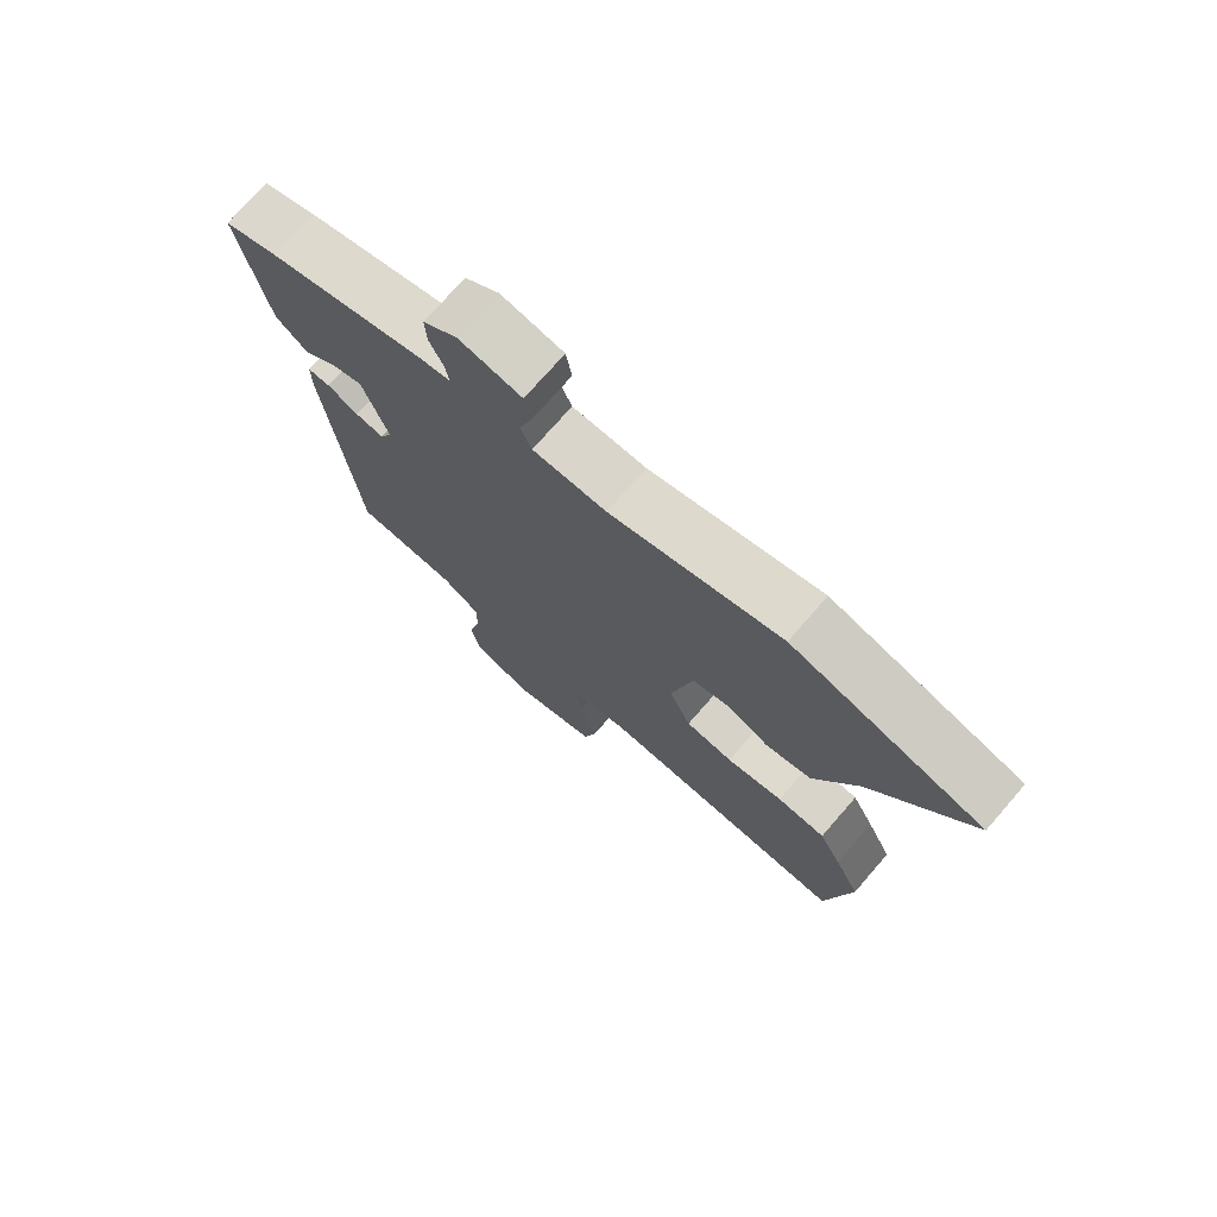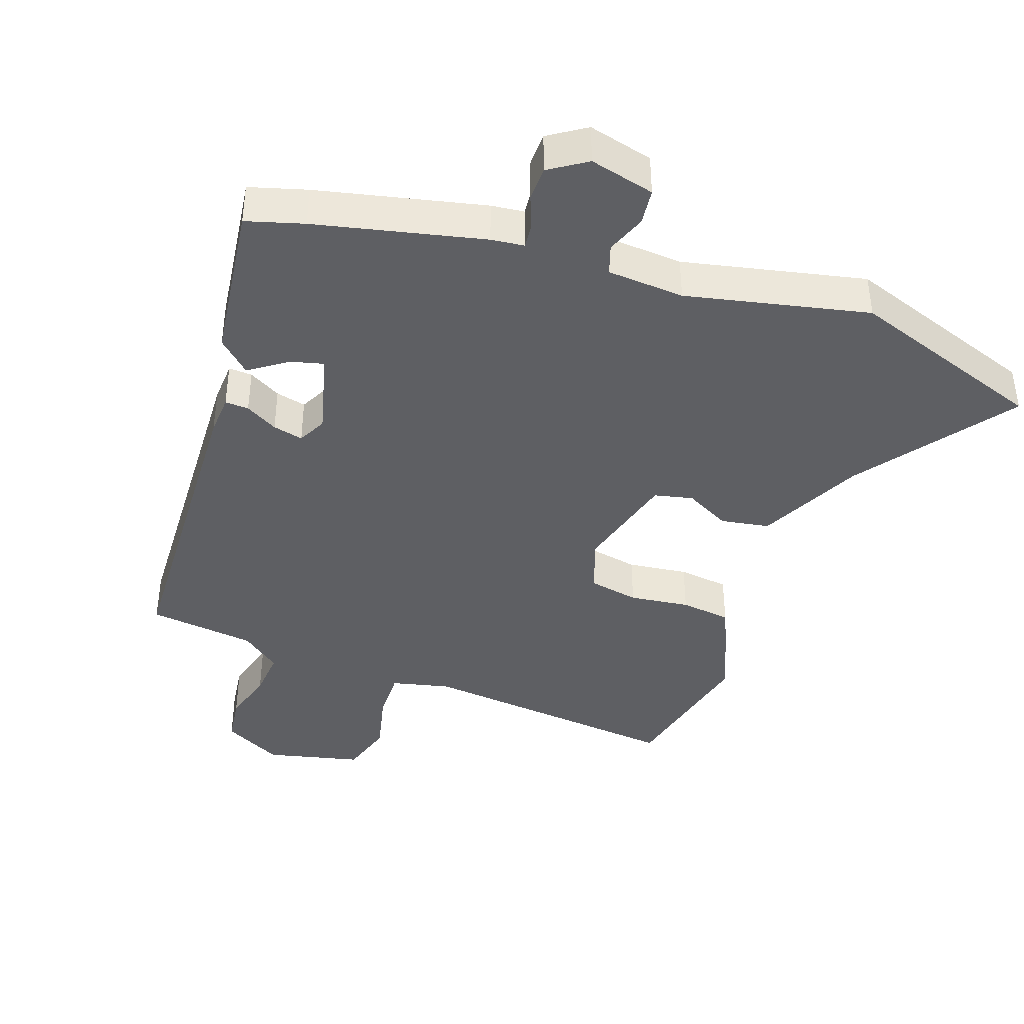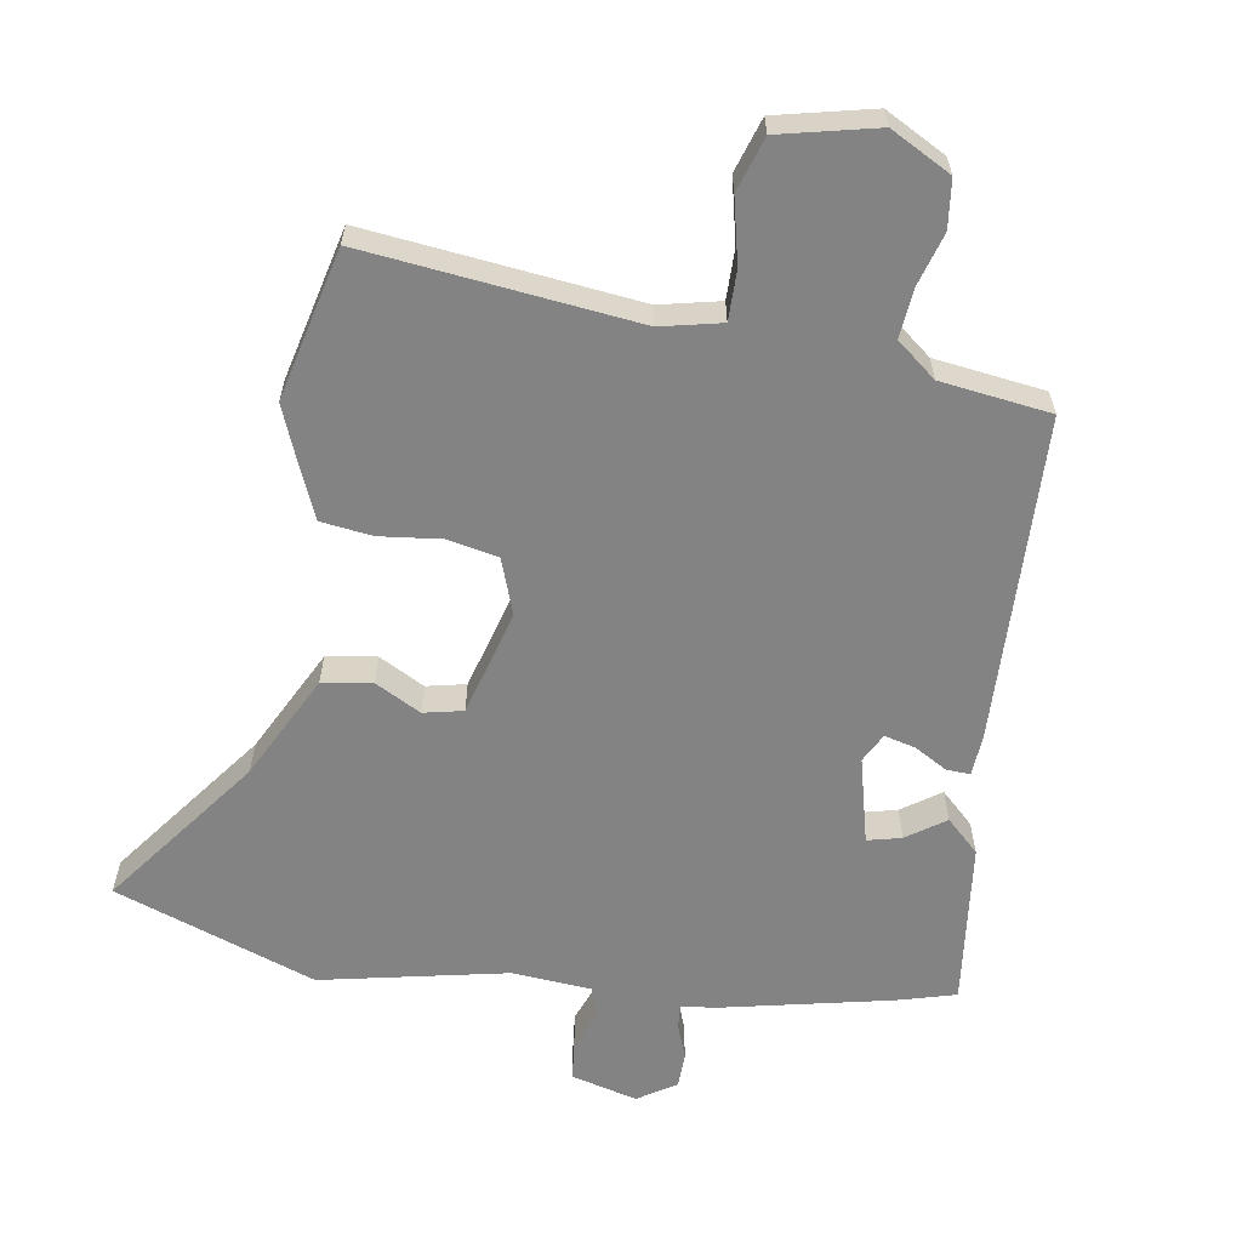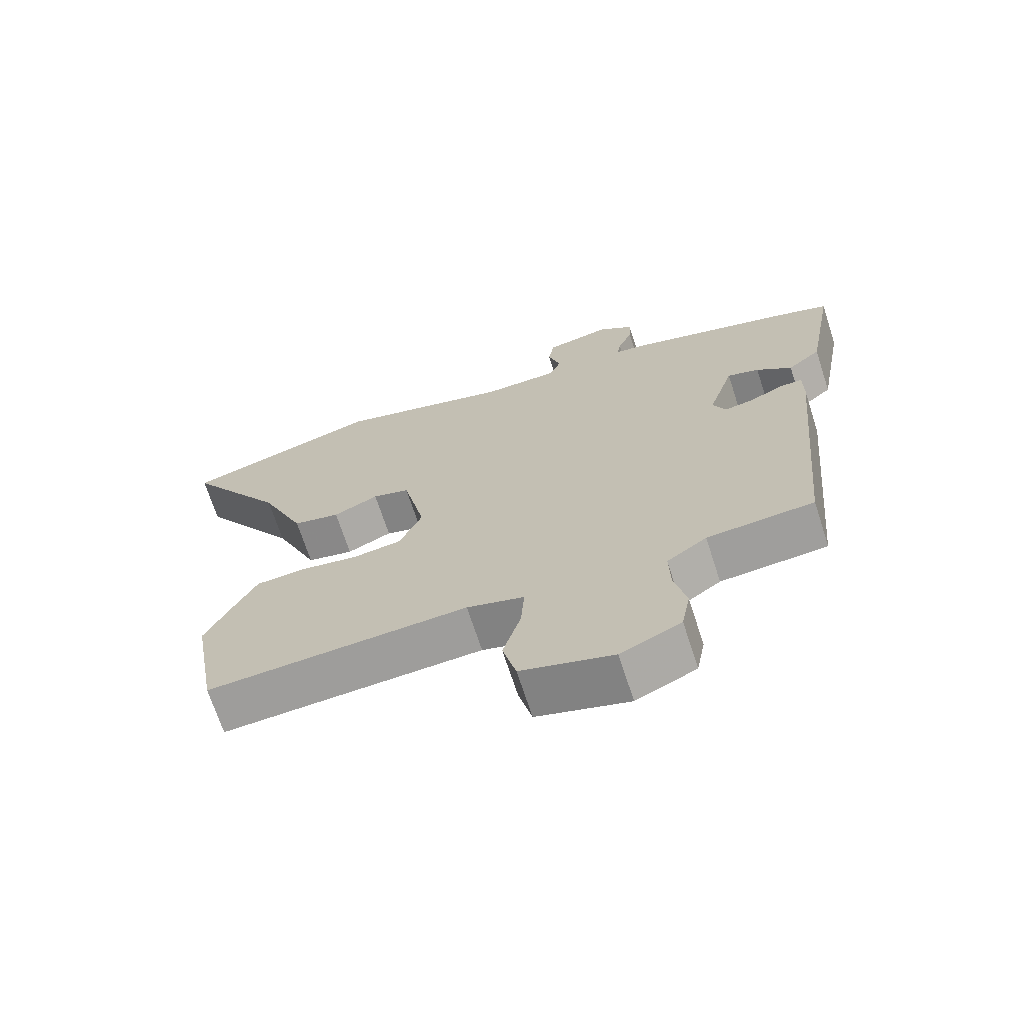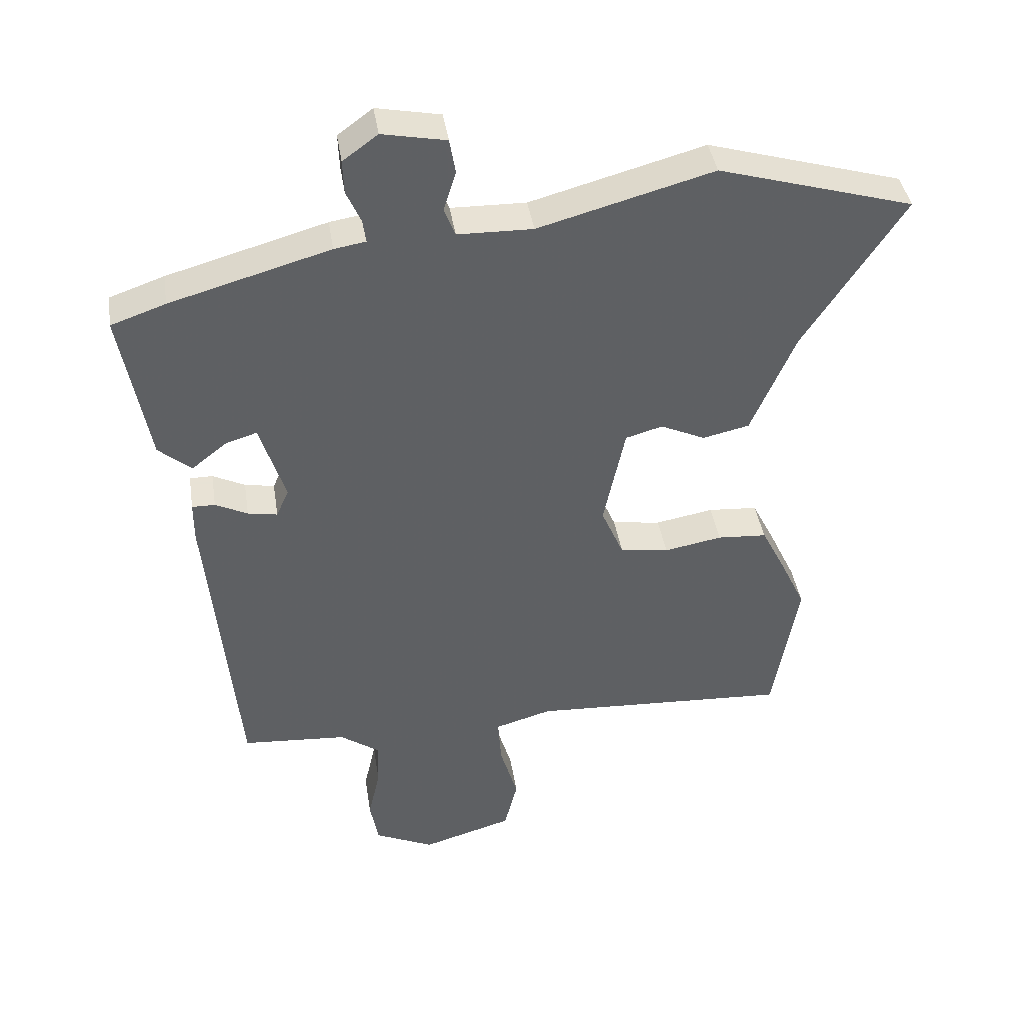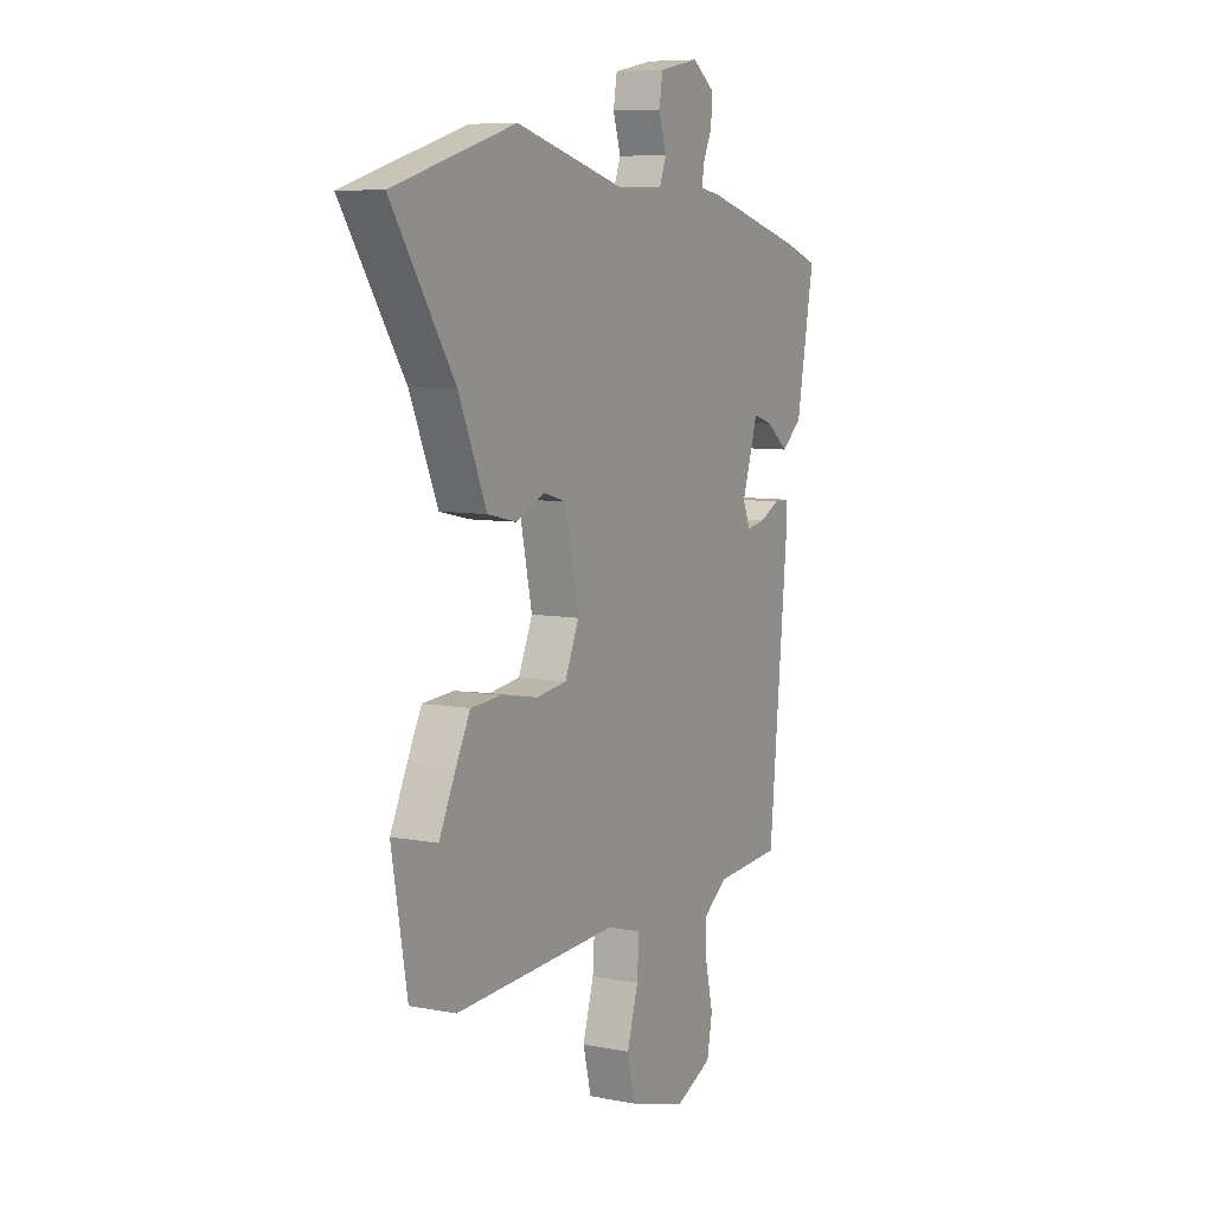
<metadata>
{"format":"obj","ext":"obj","renderer":"f3d","projection":"perspective","resolution":1024,"background":"white","views":[{"elev":74.1,"azim":41.1,"up":"+Z"},{"elev":-40.8,"azim":-22.5,"up":"+Y"},{"elev":-61.1,"azim":167.1,"up":"+Y"},{"elev":-69.4,"azim":-162.0,"up":"+Z"},{"elev":40.6,"azim":-8.7,"up":"+Z"},{"elev":7.7,"azim":118.5,"up":"+Z"}]}
</metadata>
<code>
v -0.414 0.07 -0.513
v -0.459 0.07 -0.043
v -0.459 0.07 0.018
v -0.424 0.07 0.018
v -0.375 0.07 -0.006
v -0.33 0.07 -0.014
v -0.311 0.07 0.029
v -0.35 0.07 0.151
v -0.398 0.07 0.136
v -0.451 0.07 0.094
v -0.501 0.07 0.136
v -0.544 0.07 0.371
v -0.461 0.07 0.4
v -0.218 0.07 0.469
v -0.17 0.07 0.477
v -0.175 0.07 0.512
v -0.197 0.07 0.561
v -0.199 0.07 0.612
v -0.146 0.07 0.651
v -0.049 0.07 0.632
v -0.04 0.07 0.579
v -0.059 0.07 0.519
v -0.042 0.07 0.476
v 0.072 0.07 0.474
v 0.337 0.07 0.547
v 0.633 0.07 0.461
v 0.481 0.07 0.229
v 0.414 0.07 0.073
v 0.343 0.07 0.057
v 0.275 0.07 0.088
v 0.219 0.07 0.072
v 0.186 0.07 -0.083
v 0.22 0.07 -0.162
v 0.294 0.07 -0.172
v 0.382 0.07 -0.156
v 0.457 0.07 -0.161
v 0.492 0.07 -0.23
v 0.532 0.07 -0.314
v 0.494 0.07 -0.535
v 0.101 0.07 -0.516
v 0.015 0.07 -0.541
v 0.02 0.07 -0.613
v 0.047 0.07 -0.704
v 0.027 0.07 -0.784
v -0.111 0.07 -0.825
v -0.201 0.07 -0.784
v -0.214 0.07 -0.715
v -0.196 0.07 -0.636
v -0.194 0.07 -0.566
v -0.254 0.07 -0.524
v -0.414 0 -0.513
v -0.459 0 -0.043
v -0.459 0 0.018
v -0.424 0 0.018
v -0.375 0 -0.006
v -0.33 0 -0.014
v -0.311 0 0.029
v -0.35 0 0.151
v -0.398 0 0.136
v -0.451 0 0.094
v -0.501 0 0.136
v -0.544 0 0.371
v -0.461 0 0.4
v -0.218 0 0.469
v -0.17 0 0.477
v -0.175 0 0.512
v -0.197 0 0.561
v -0.199 0 0.612
v -0.146 0 0.651
v -0.049 0 0.632
v -0.04 0 0.579
v -0.059 0 0.519
v -0.042 0 0.476
v 0.072 0 0.474
v 0.337 0 0.547
v 0.633 0 0.461
v 0.481 0 0.229
v 0.414 0 0.073
v 0.343 0 0.057
v 0.275 0 0.088
v 0.219 0 0.072
v 0.186 0 -0.083
v 0.22 0 -0.162
v 0.294 0 -0.172
v 0.382 0 -0.156
v 0.457 0 -0.161
v 0.492 0 -0.23
v 0.532 0 -0.314
v 0.494 0 -0.535
v 0.101 0 -0.516
v 0.015 0 -0.541
v 0.02 0 -0.613
v 0.047 0 -0.704
v 0.027 0 -0.784
v -0.111 0 -0.825
v -0.201 0 -0.784
v -0.214 0 -0.715
v -0.196 0 -0.636
v -0.194 0 -0.566
v -0.254 0 -0.524
f 45 46 47 48
f 45 48 49
f 42 43 44 45
f 41 42 45 49
f 40 41 49 50
f 38 39 40
f 34 35 36 37
f 33 34 37 38
f 27 28 29 30
f 27 30 31
f 24 25 26 27
f 23 24 27 31
f 19 20 21 22
f 19 22 23
f 16 17 18 19
f 15 16 19 23
f 9 10 11 12
f 8 9 12 13
f 2 3 4 5
f 2 5 6
f 1 2 6
f 50 1 6 7
f 33 38 40 50
f 32 33 50 7
f 8 13 14 15
f 15 23 31 32
f 7 8 15 32
f 98 97 96 95
f 99 98 95
f 95 94 93 92
f 99 95 92 91
f 100 99 91 90
f 90 89 88
f 87 86 85 84
f 88 87 84 83
f 80 79 78 77
f 81 80 77
f 77 76 75 74
f 81 77 74 73
f 72 71 70 69
f 73 72 69
f 69 68 67 66
f 73 69 66 65
f 62 61 60 59
f 63 62 59 58
f 55 54 53 52
f 56 55 52
f 56 52 51
f 57 56 51 100
f 100 90 88 83
f 57 100 83 82
f 65 64 63 58
f 82 81 73 65
f 82 65 58 57
f 1 51 52 2
f 2 52 53 3
f 3 53 54 4
f 4 54 55 5
f 5 55 56 6
f 6 56 57 7
f 7 57 58 8
f 8 58 59 9
f 9 59 60 10
f 10 60 61 11
f 11 61 62 12
f 12 62 63 13
f 13 63 64 14
f 14 64 65 15
f 15 65 66 16
f 16 66 67 17
f 17 67 68 18
f 18 68 69 19
f 19 69 70 20
f 20 70 71 21
f 21 71 72 22
f 22 72 73 23
f 23 73 74 24
f 24 74 75 25
f 25 75 76 26
f 26 76 77 27
f 27 77 78 28
f 28 78 79 29
f 29 79 80 30
f 30 80 81 31
f 31 81 82 32
f 32 82 83 33
f 33 83 84 34
f 34 84 85 35
f 35 85 86 36
f 36 86 87 37
f 37 87 88 38
f 38 88 89 39
f 39 89 90 40
f 40 90 91 41
f 41 91 92 42
f 42 92 93 43
f 43 93 94 44
f 44 94 95 45
f 45 95 96 46
f 46 96 97 47
f 47 97 98 48
f 48 98 99 49
f 49 99 100 50
f 50 100 51 1

</code>
